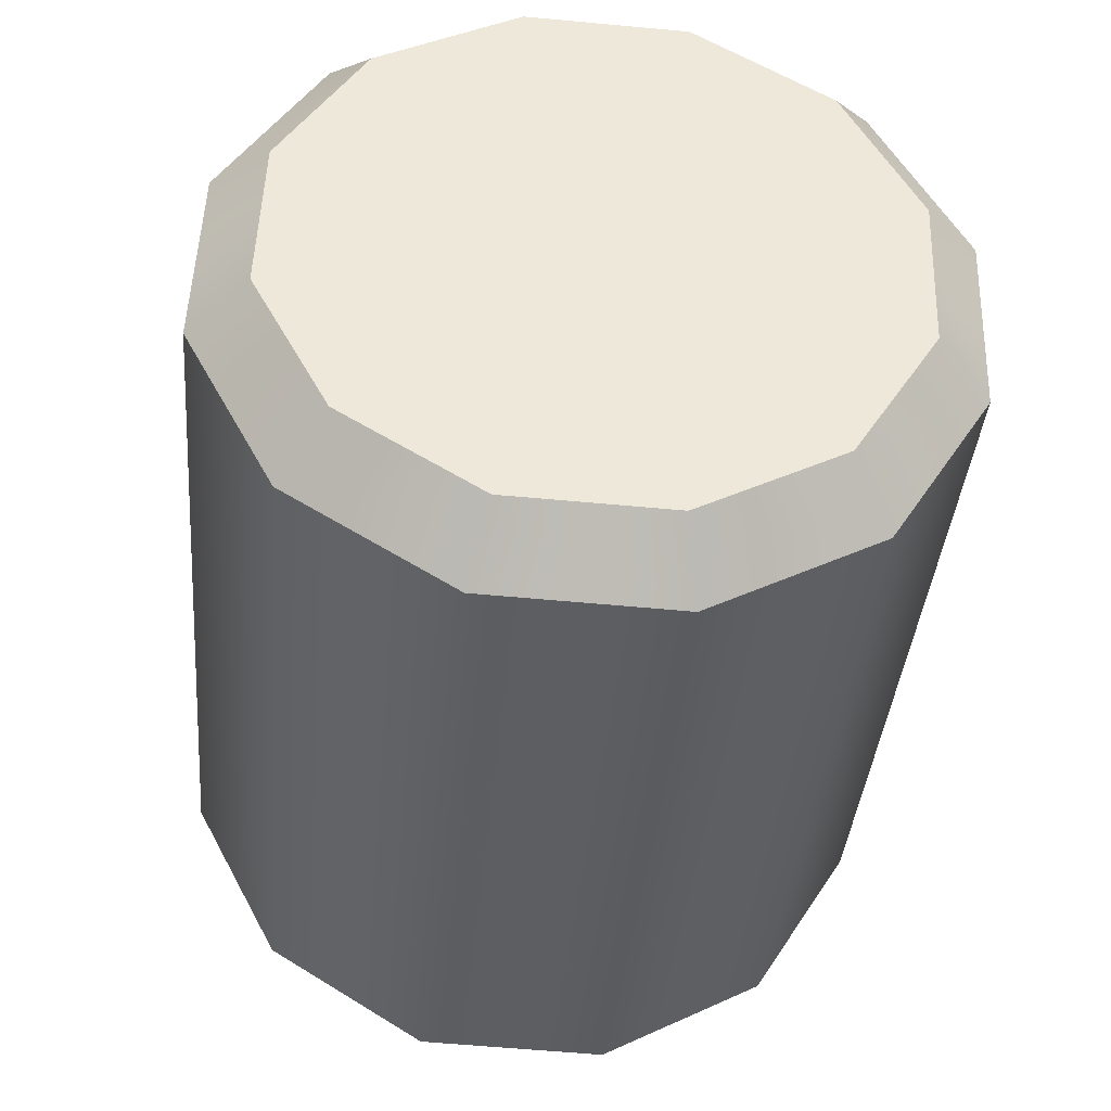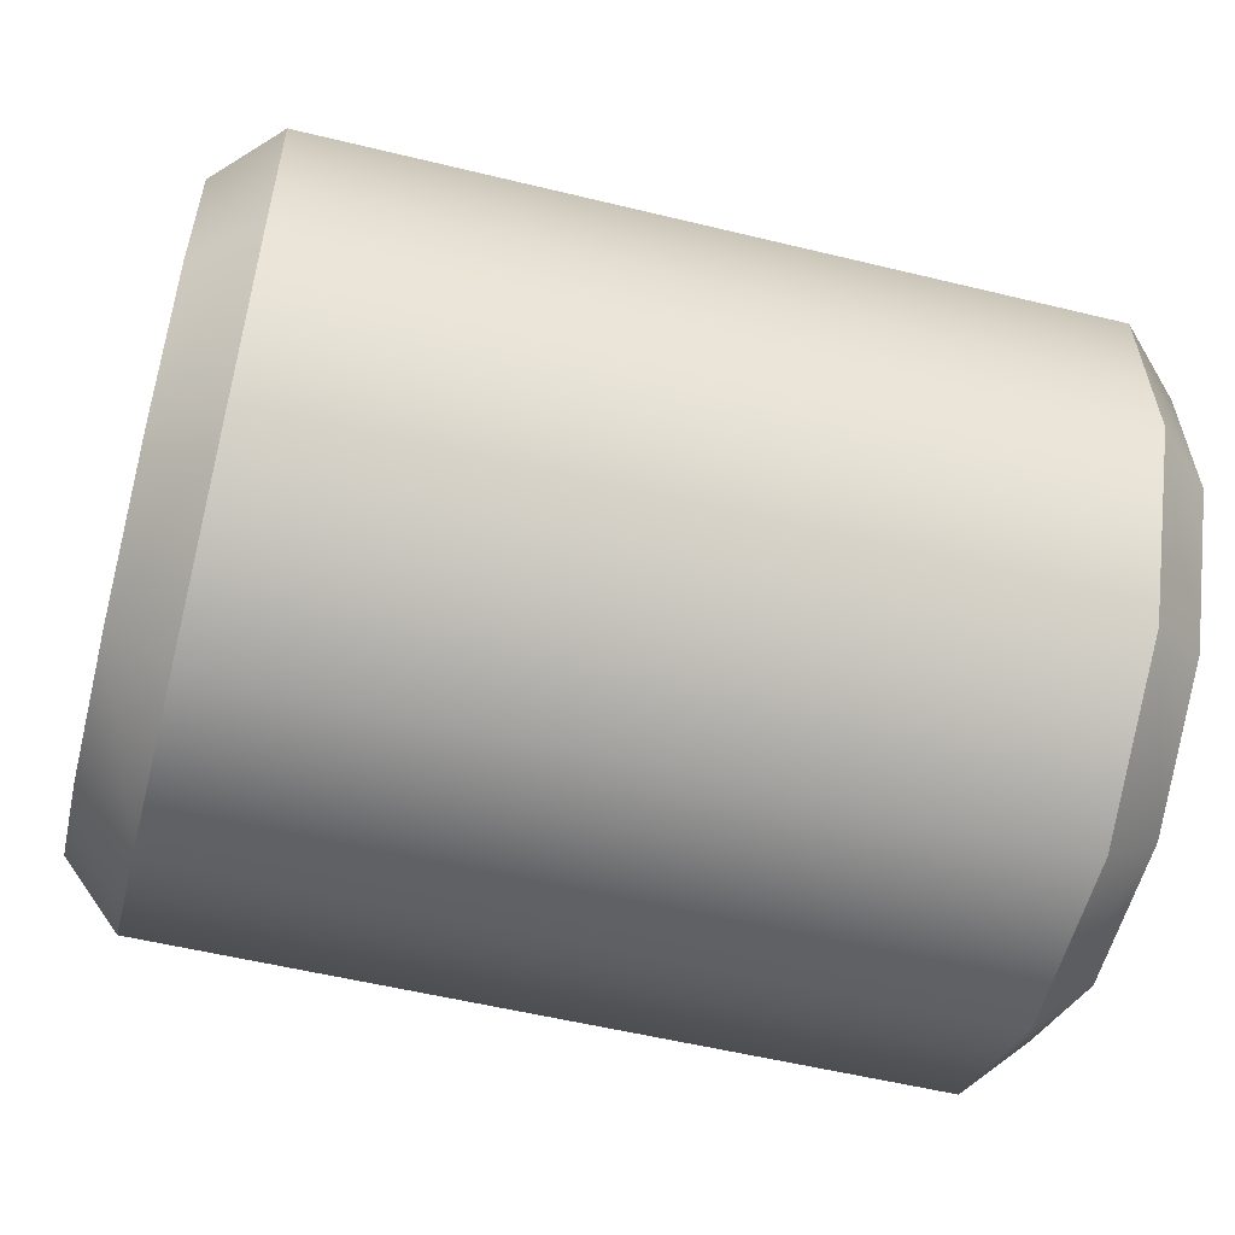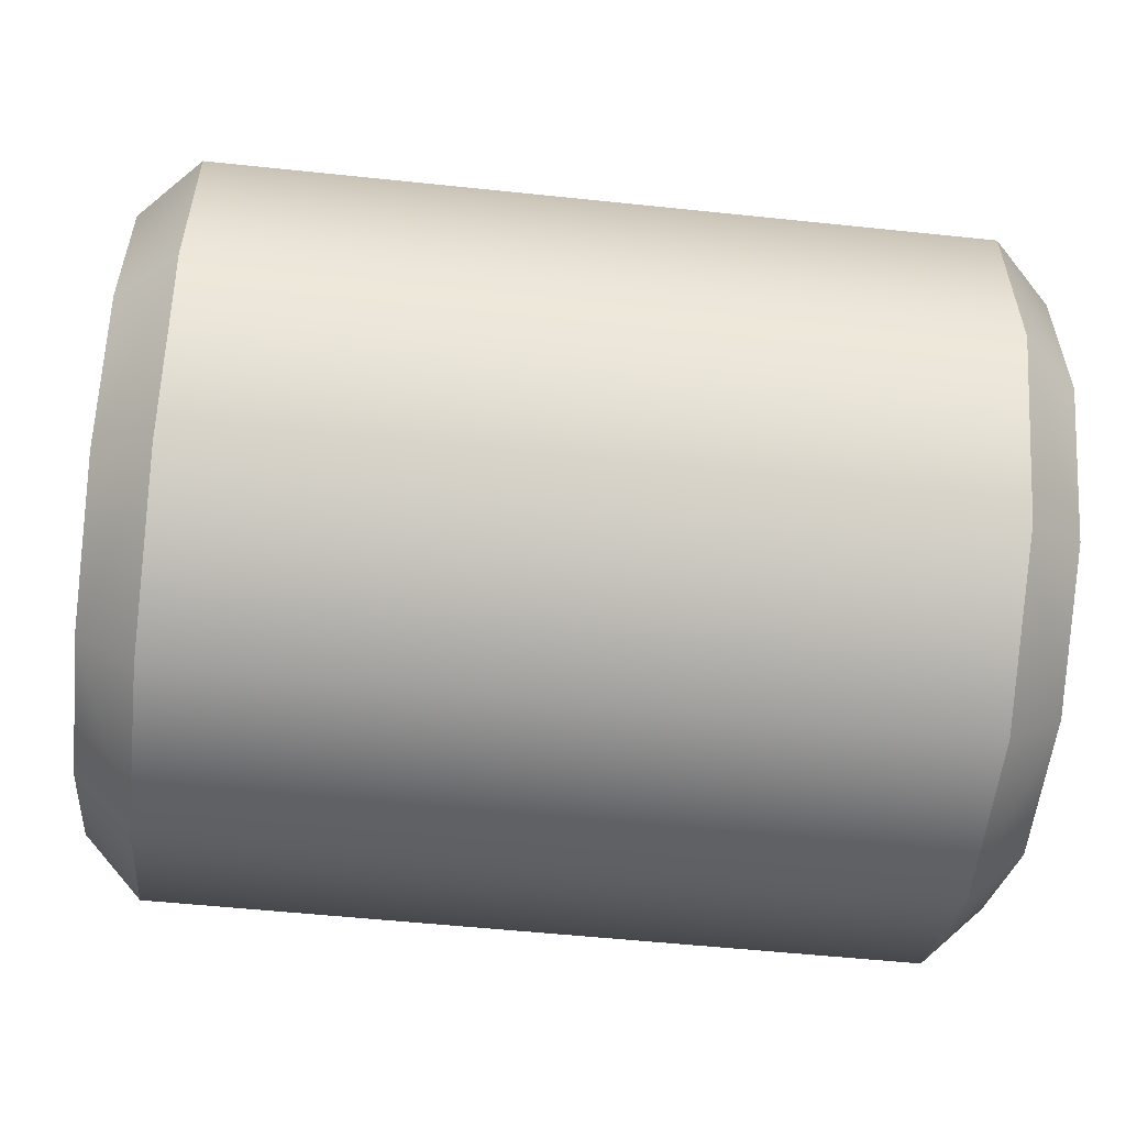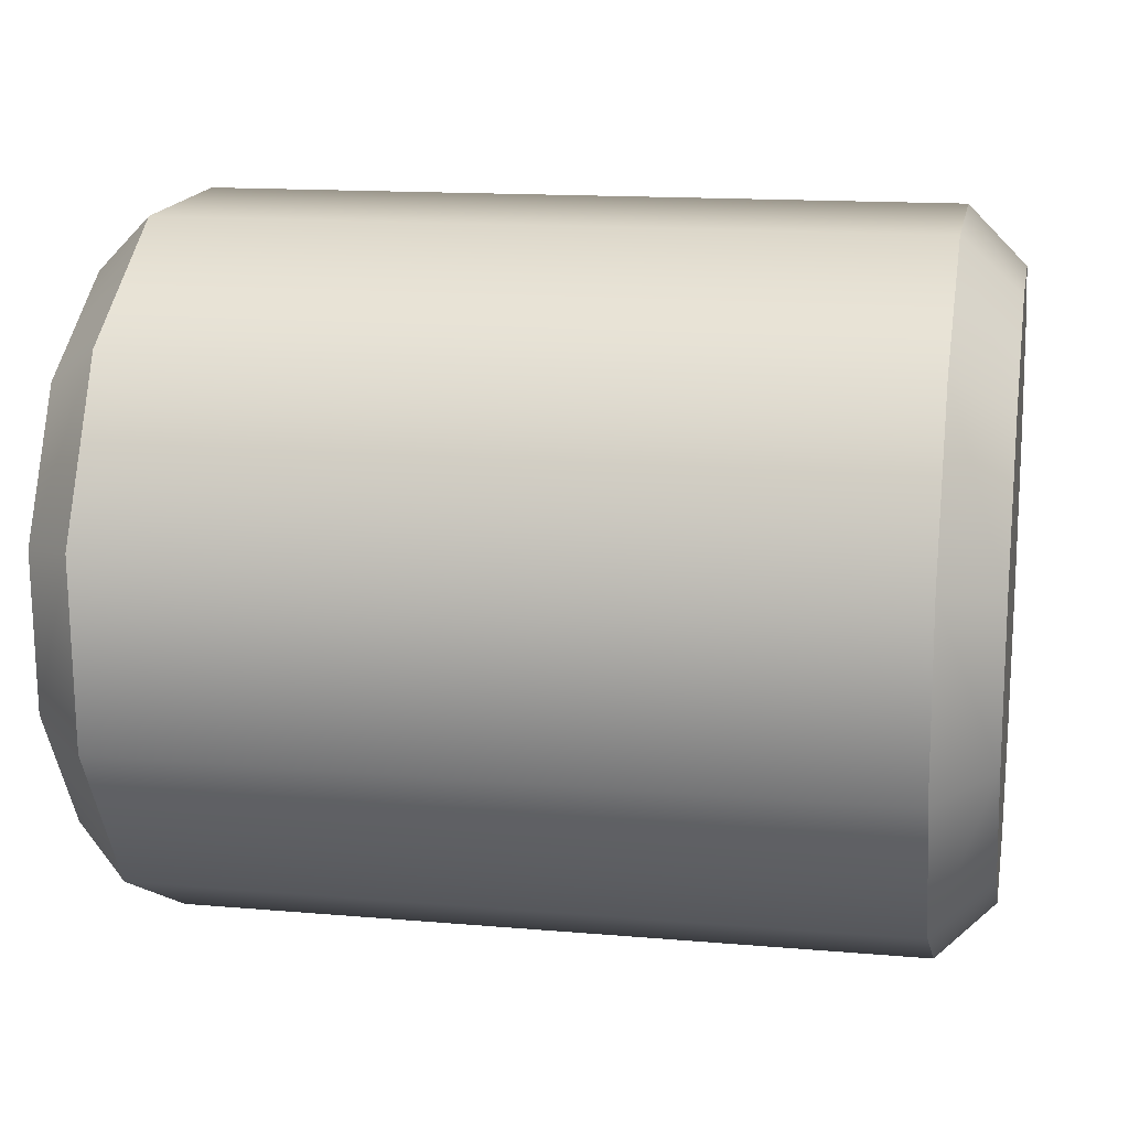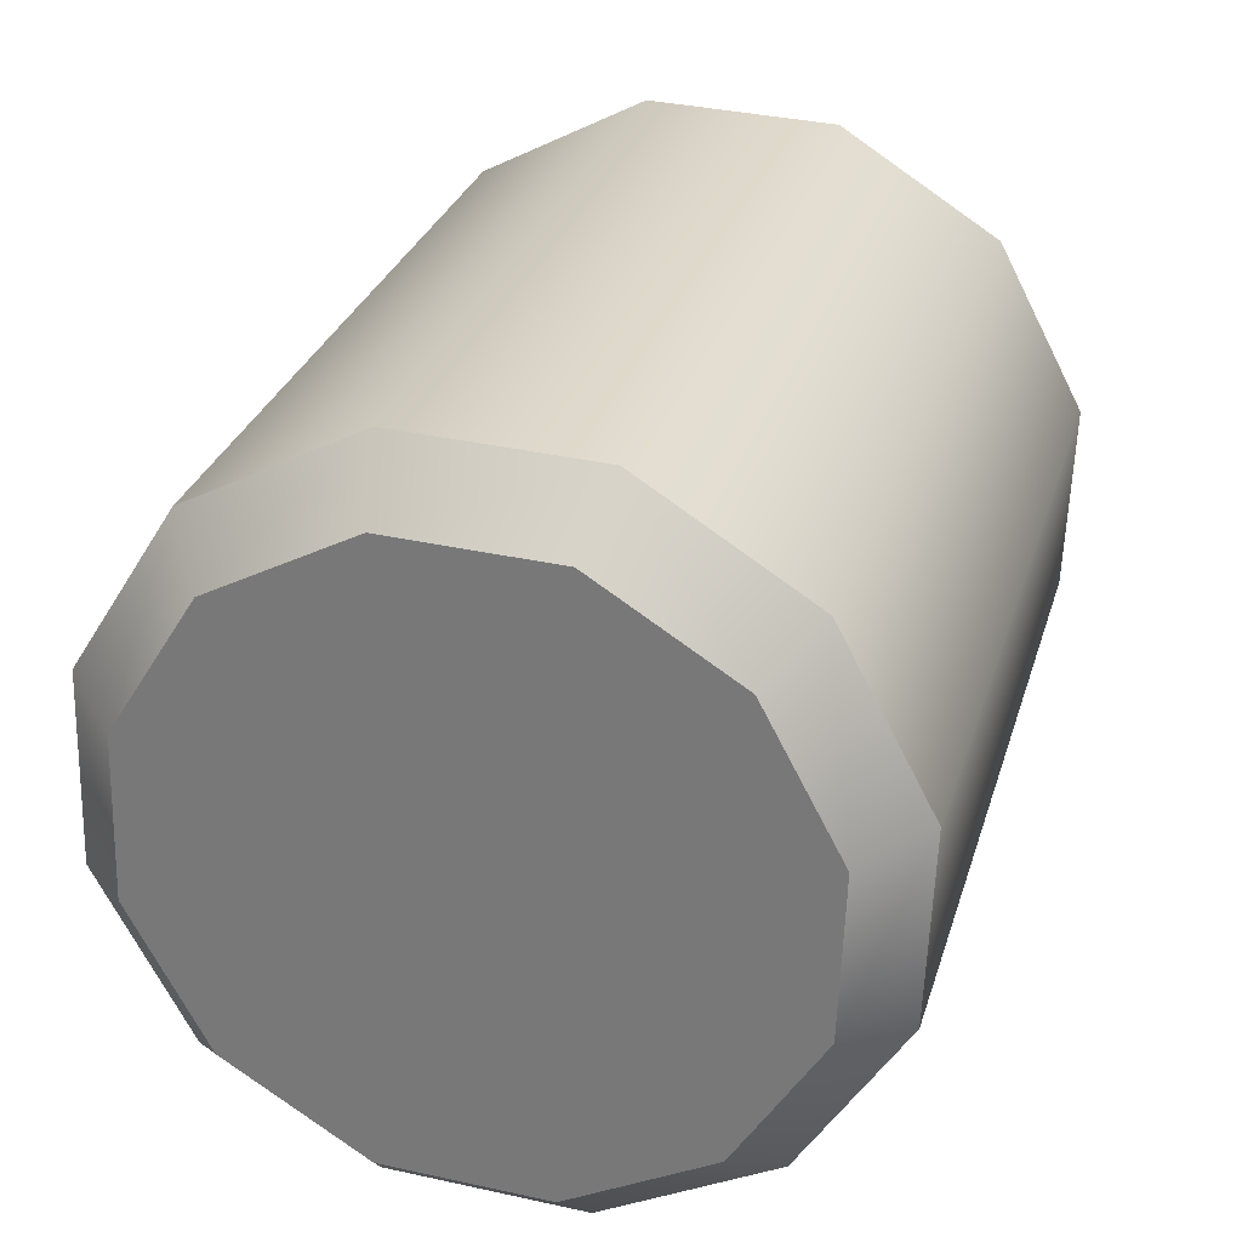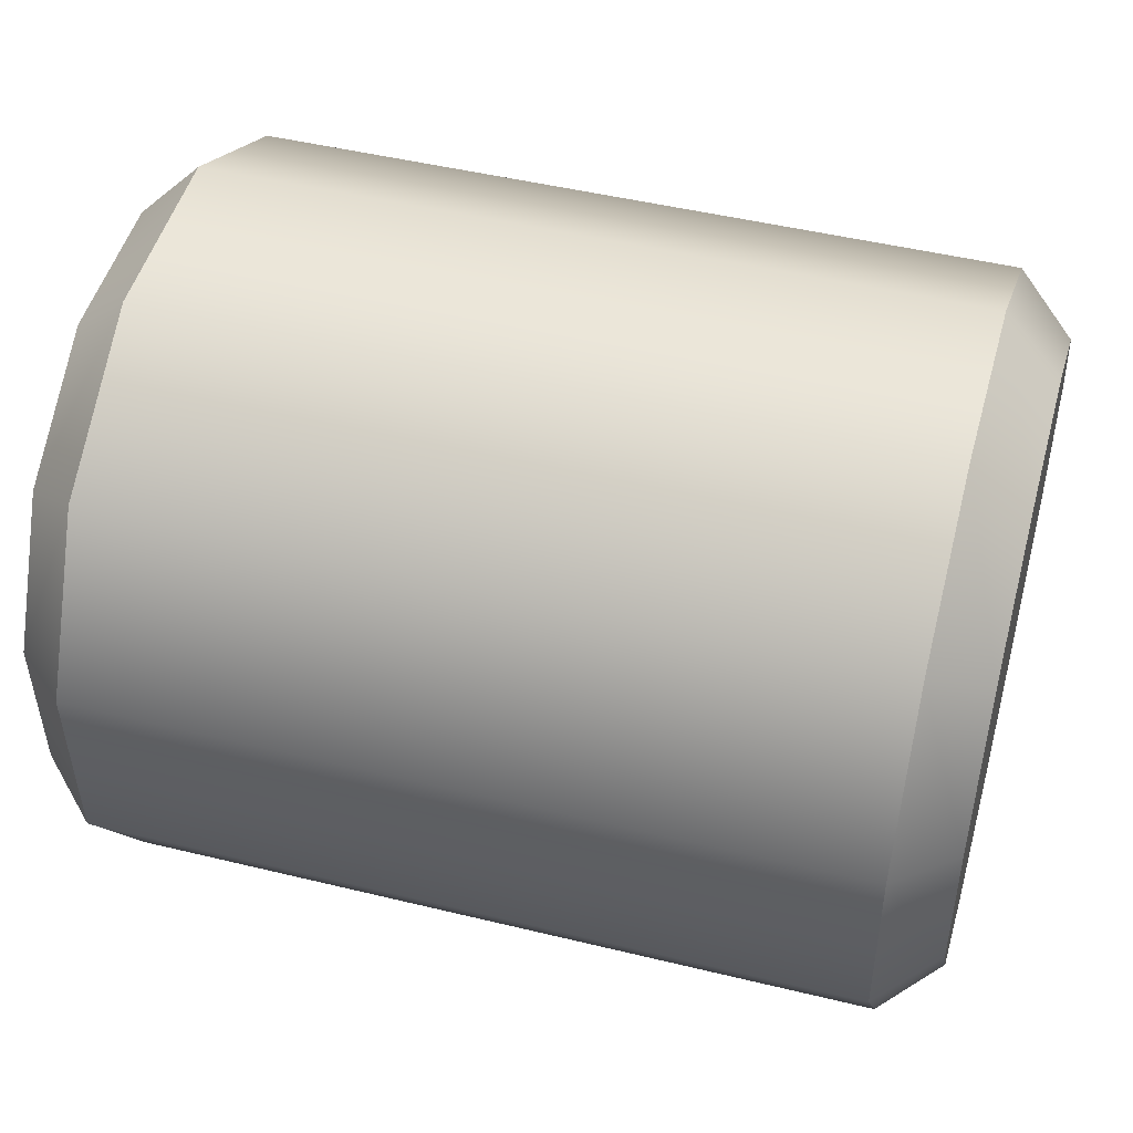
<metadata>
{"format":"obj","ext":"obj","renderer":"f3d","projection":"perspective","resolution":1024,"background":"white","views":[{"elev":-38.7,"azim":-95.0,"up":"+Y"},{"elev":-55.2,"azim":165.6,"up":"+Y"},{"elev":-54.0,"azim":173.6,"up":"+Y"},{"elev":14.5,"azim":10.7,"up":"+Z"},{"elev":29.2,"azim":-74.2,"up":"+Z"},{"elev":47.3,"azim":15.4,"up":"+Z"}]}
</metadata>
<code>
o mesh4/mesh4-geometry#mesh4-geometry
v 0.02291 0.7931 -0.3319
v 0.02291 0.7969 -0.3155
v 0.02291 0.7928 -0.3232
v 0.02291 0.7977 -0.3393
v 0.01971 0.7946 -0.3133
v 0.01971 0.7897 -0.3225
v 0.01971 0.7956 -0.3416
v 0.02291 0.8043 -0.3109
v 0.01971 0.8034 -0.3078
v 0.01971 0.7901 -0.3328
v 0.01971 0.8047 -0.3465
v 0.02291 0.8054 -0.3434
v -0.02194 0.7946 -0.3133
v -0.02194 0.8034 -0.3078
v -0.02194 0.7901 -0.3328
v -0.02194 0.8047 -0.3465
v 0.02291 0.813 -0.3106
v 0.01971 0.8137 -0.3075
v -0.02194 0.7897 -0.3225
v -0.02194 0.8137 -0.3075
v -0.02194 0.7956 -0.3416
v 0.02291 0.8141 -0.3431
v 0.01971 0.8151 -0.3461
v -0.02515 0.7928 -0.3232
v -0.02515 0.7969 -0.3155
v -0.02515 0.813 -0.3106
v -0.02515 0.7931 -0.3319
v -0.02515 0.7977 -0.3393
v -0.02194 0.8151 -0.3461
v 0.02291 0.8207 -0.3147
v 0.01971 0.8229 -0.3123
v -0.02515 0.8043 -0.3109
v -0.02515 0.8207 -0.3147
v 0.02291 0.8215 -0.3384
v -0.02515 0.8054 -0.3434
v 0.01971 0.8239 -0.3406
v -0.02194 0.8229 -0.3123
v -0.02515 0.8141 -0.3431
v -0.02194 0.8239 -0.3406
v 0.02291 0.8253 -0.3221
v 0.01971 0.8284 -0.3211
v -0.02515 0.8253 -0.3221
v -0.02515 0.8215 -0.3384
v 0.02291 0.8256 -0.3308
v -0.02194 0.8287 -0.3315
v -0.02194 0.8284 -0.3211
v 0.01971 0.8287 -0.3315
v -0.02515 0.8256 -0.3308
f 1 2 3
f 2 1 4
f 5 3 2
f 6 1 3
f 1 7 4
f 2 4 8
f 3 5 6
f 2 9 5
f 1 6 10
f 7 1 10
f 11 4 7
f 8 4 12
f 9 2 8
f 13 6 5
f 14 5 9
f 6 15 10
f 15 7 10
f 4 11 12
f 7 16 11
f 8 12 17
f 8 18 9
f 6 13 19
f 5 14 13
f 9 20 14
f 15 6 19
f 7 15 21
f 11 22 12
f 16 7 21
f 16 23 11
f 17 12 22
f 18 8 17
f 20 9 18
f 13 24 19
f 14 25 13
f 26 14 20
f 19 27 15
f 27 21 15
f 22 11 23
f 28 16 21
f 23 16 29
f 17 22 30
f 30 18 17
f 31 20 18
f 24 13 25
f 27 19 24
f 25 14 32
f 14 26 32
f 20 33 26
f 21 27 28
f 23 34 22
f 16 28 35
f 35 29 16
f 29 36 23
f 30 22 34
f 18 30 31
f 20 31 37
f 25 27 24
f 28 25 32
f 35 32 26
f 33 20 37
f 38 26 33
f 27 25 28
f 34 23 36
f 28 32 35
f 29 35 38
f 36 29 39
f 30 34 40
f 40 31 30
f 41 37 31
f 35 26 38
f 37 42 33
f 38 33 43
f 36 44 34
f 43 29 38
f 29 43 39
f 45 36 39
f 40 34 44
f 31 40 41
f 37 41 46
f 42 37 46
f 43 33 42
f 44 36 47
f 48 39 43
f 36 45 47
f 39 48 45
f 44 41 40
f 47 46 41
f 46 48 42
f 43 42 48
f 41 44 47
f 46 47 45
f 48 46 45
f 3 2 1
f 4 1 2
f 2 3 5
f 3 1 6
f 4 7 1
f 8 4 2
f 6 5 3
f 5 9 2
f 10 6 1
f 10 1 7
f 7 4 11
f 12 4 8
f 8 2 9
f 5 6 13
f 9 5 14
f 10 15 6
f 10 7 15
f 12 11 4
f 11 16 7
f 17 12 8
f 9 18 8
f 19 13 6
f 13 14 5
f 14 20 9
f 19 6 15
f 21 15 7
f 12 22 11
f 21 7 16
f 11 23 16
f 22 12 17
f 17 8 18
f 18 9 20
f 19 24 13
f 13 25 14
f 20 14 26
f 15 27 19
f 15 21 27
f 23 11 22
f 21 16 28
f 29 16 23
f 30 22 17
f 17 18 30
f 18 20 31
f 25 13 24
f 24 19 27
f 32 14 25
f 32 26 14
f 26 33 20
f 28 27 21
f 22 34 23
f 35 28 16
f 16 29 35
f 23 36 29
f 34 22 30
f 31 30 18
f 37 31 20
f 24 27 25
f 32 25 28
f 26 32 35
f 37 20 33
f 33 26 38
f 28 25 27
f 36 23 34
f 35 32 28
f 38 35 29
f 39 29 36
f 40 34 30
f 30 31 40
f 31 37 41
f 38 26 35
f 33 42 37
f 43 33 38
f 34 44 36
f 38 29 43
f 39 43 29
f 39 36 45
f 44 34 40
f 41 40 31
f 46 41 37
f 46 37 42
f 42 33 43
f 47 36 44
f 43 39 48
f 47 45 36
f 45 48 39
f 40 41 44
f 41 46 47
f 42 48 46
f 48 42 43
f 47 44 41
f 45 47 46
f 45 46 48

</code>
